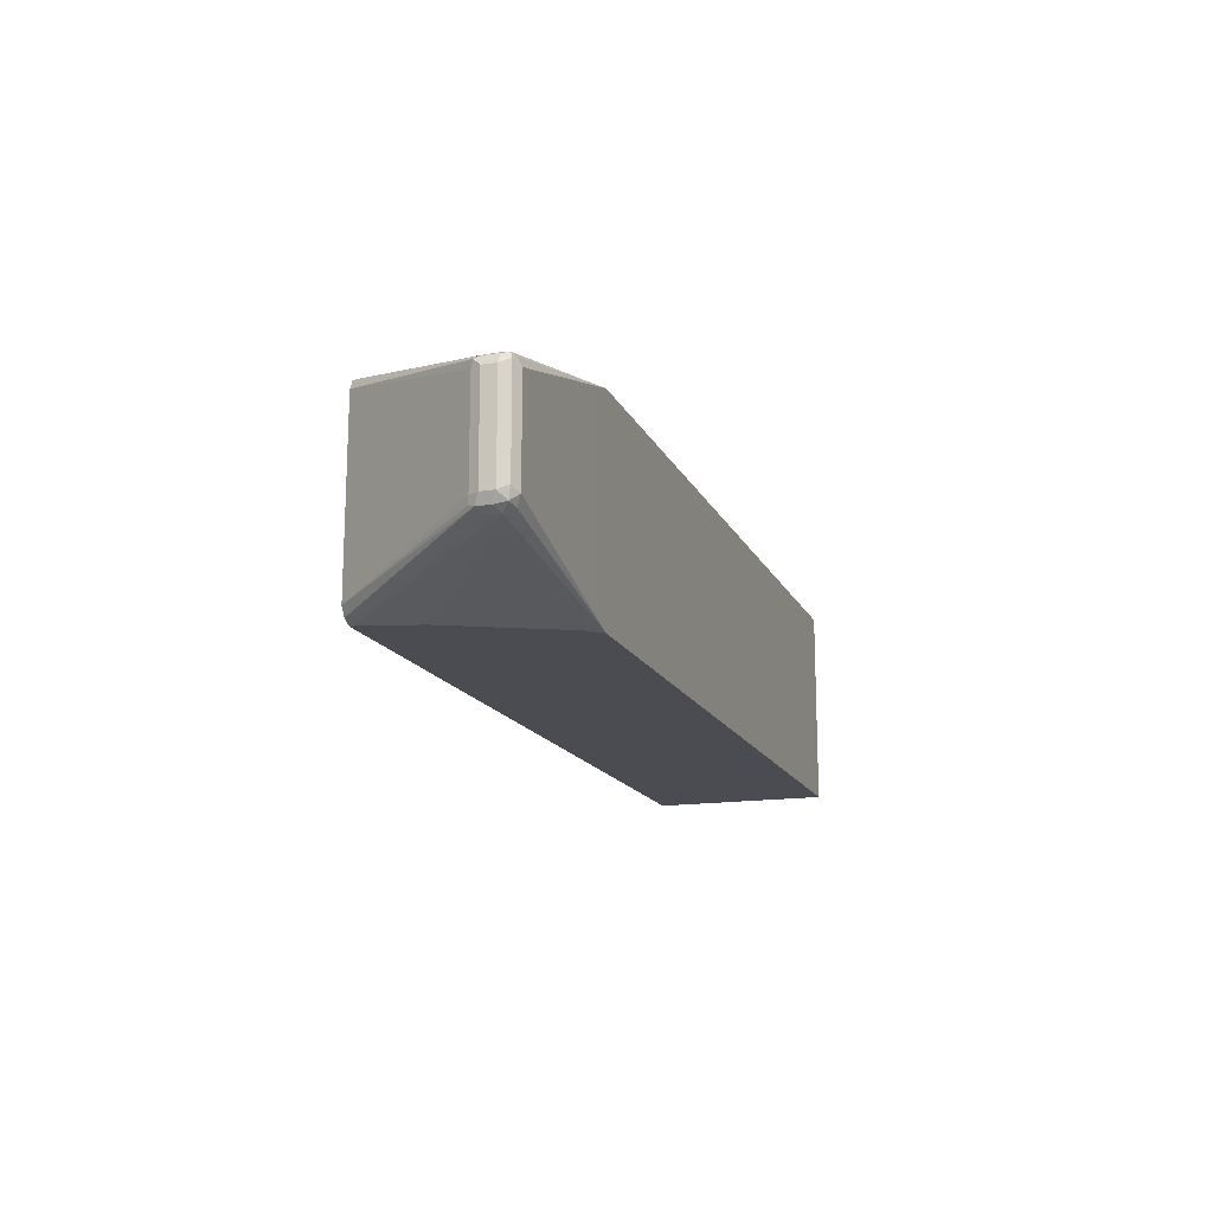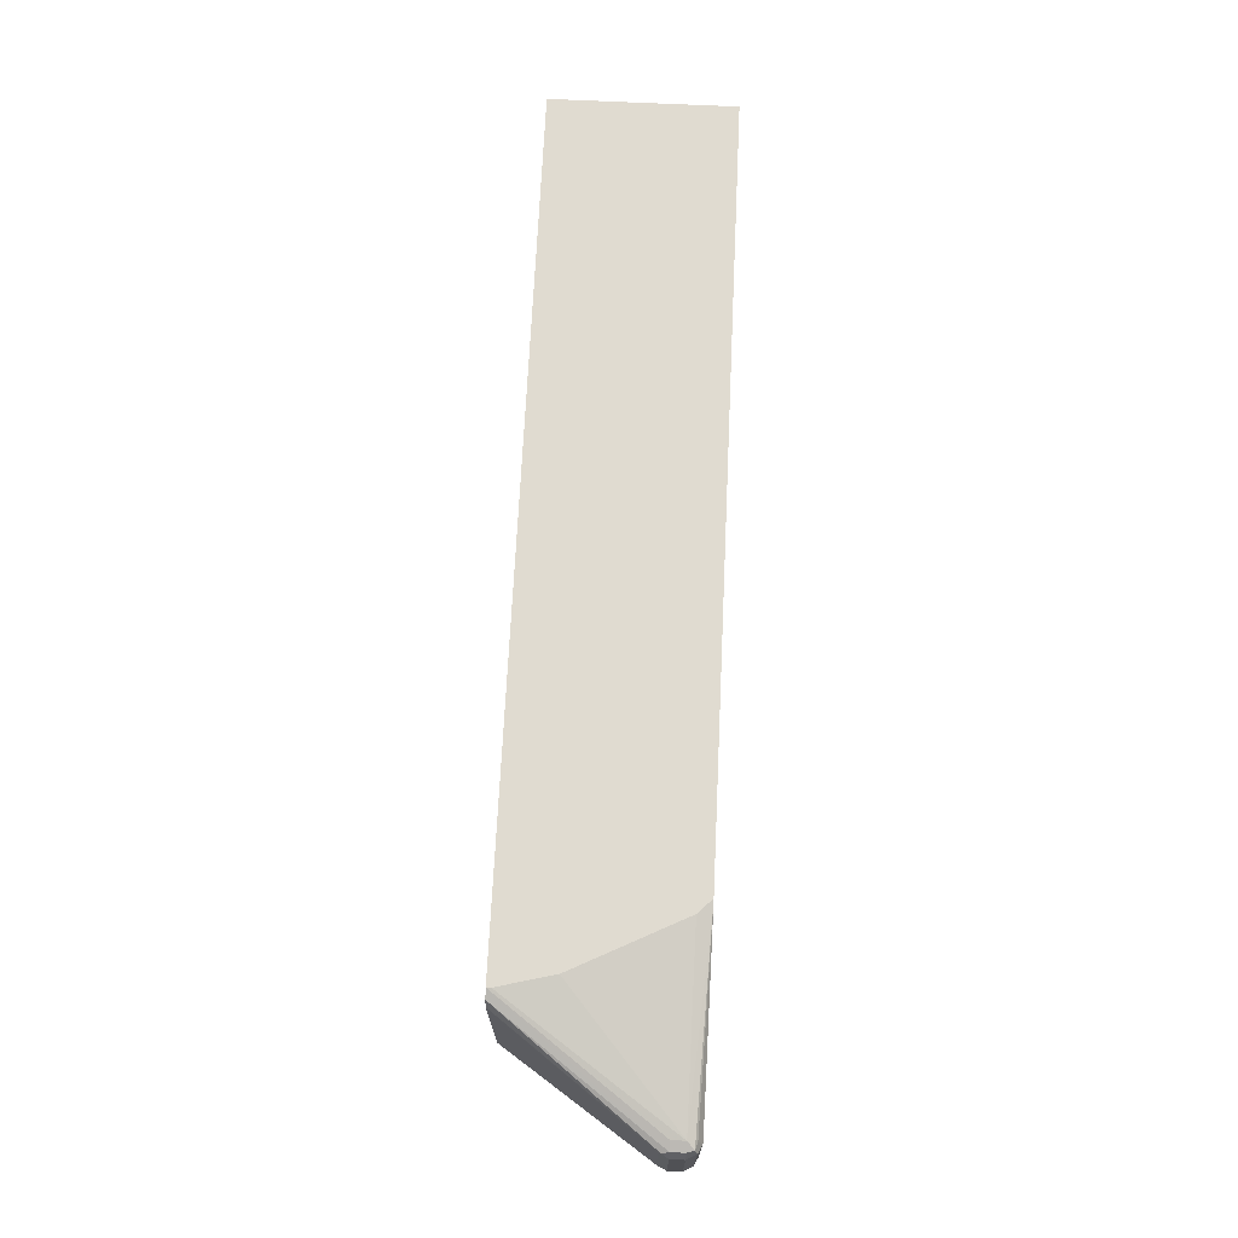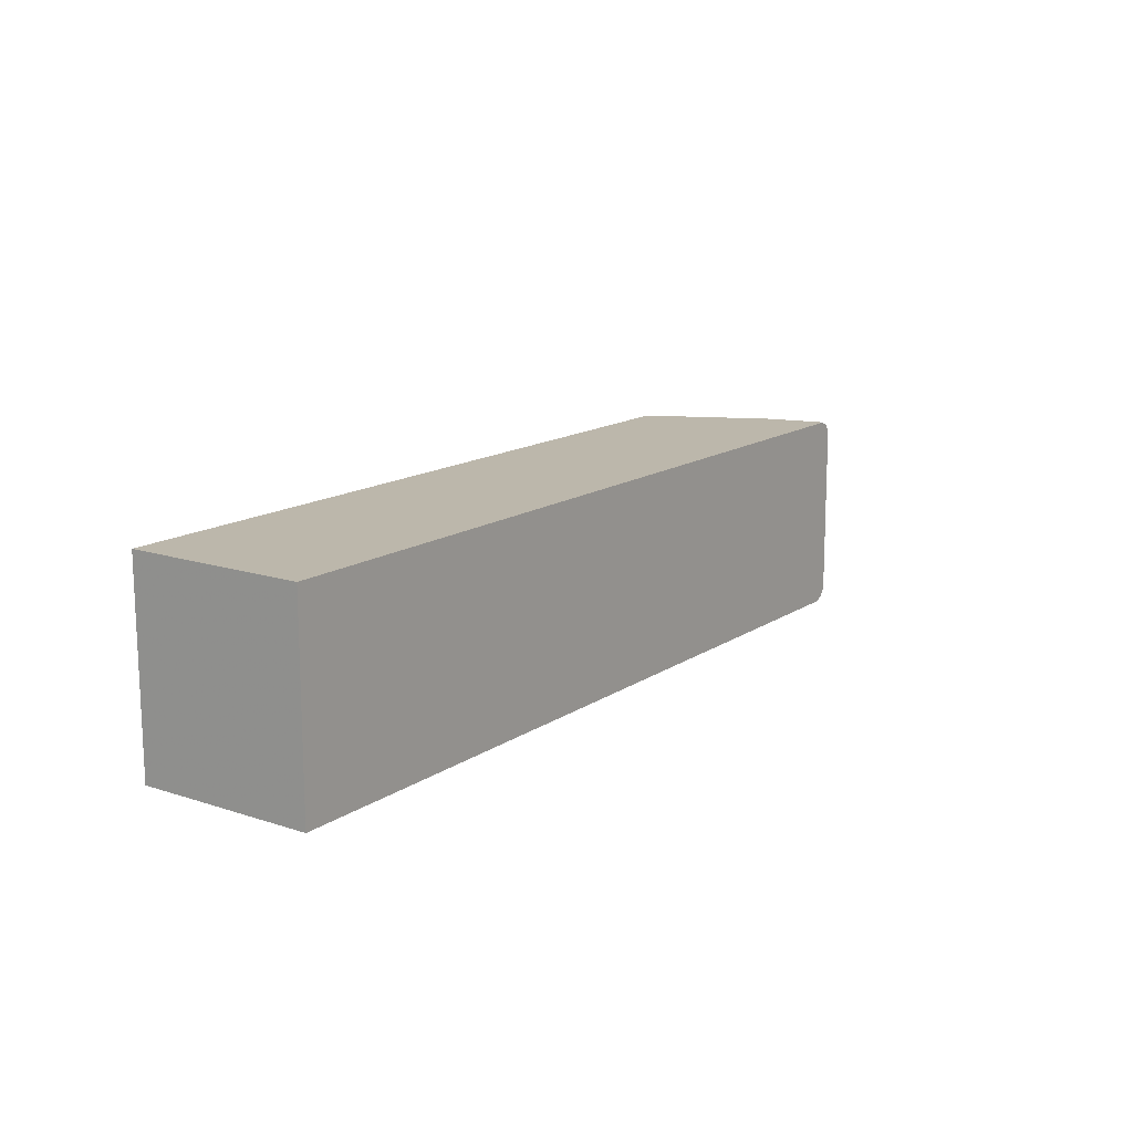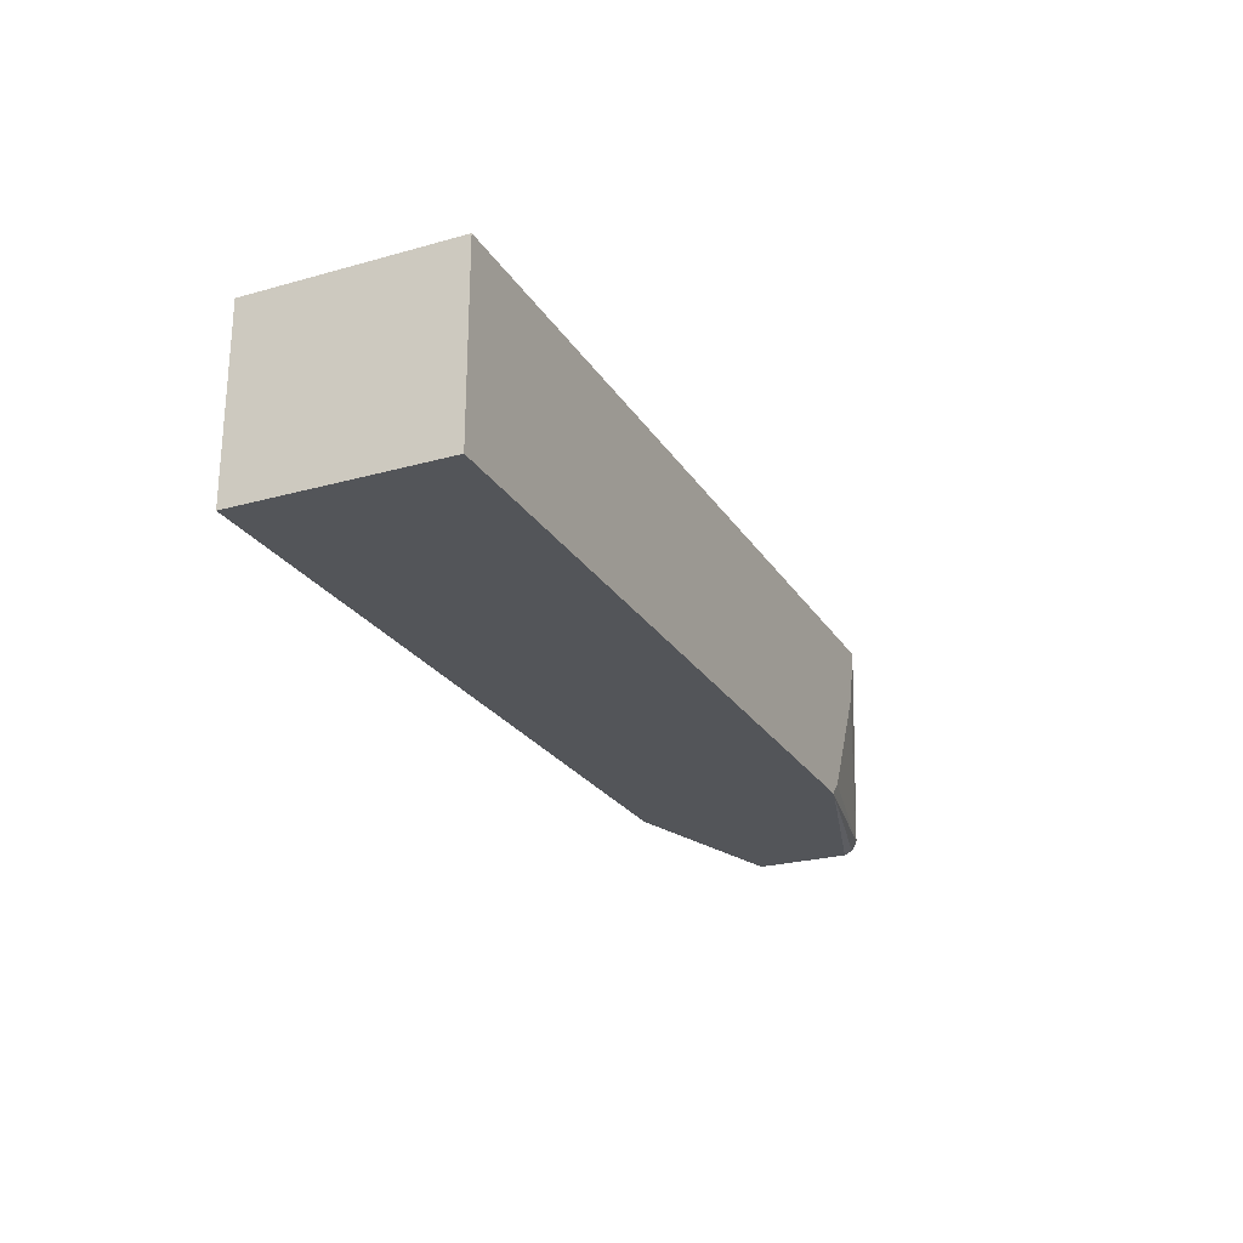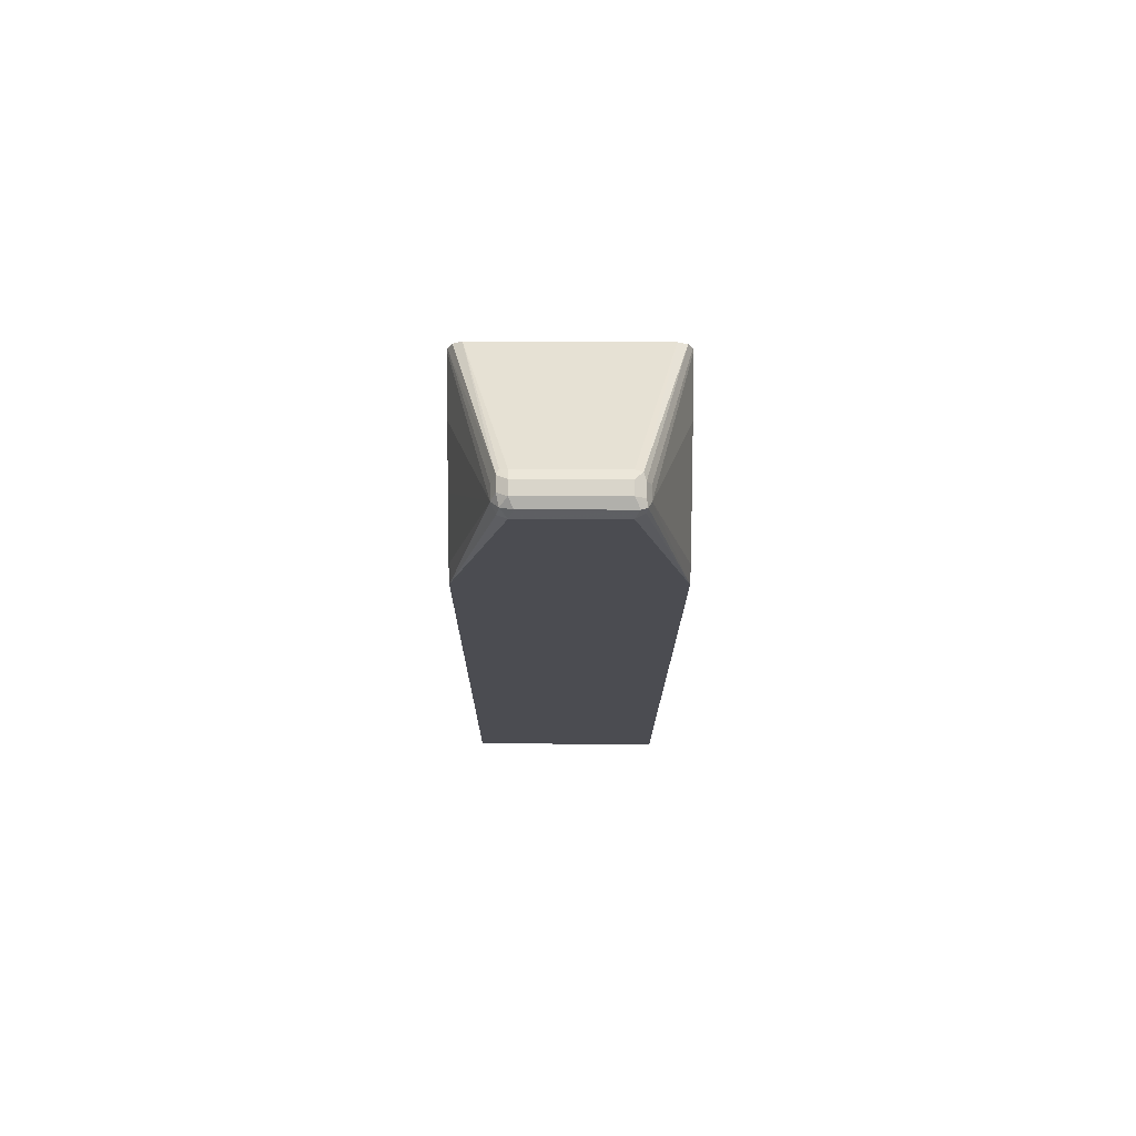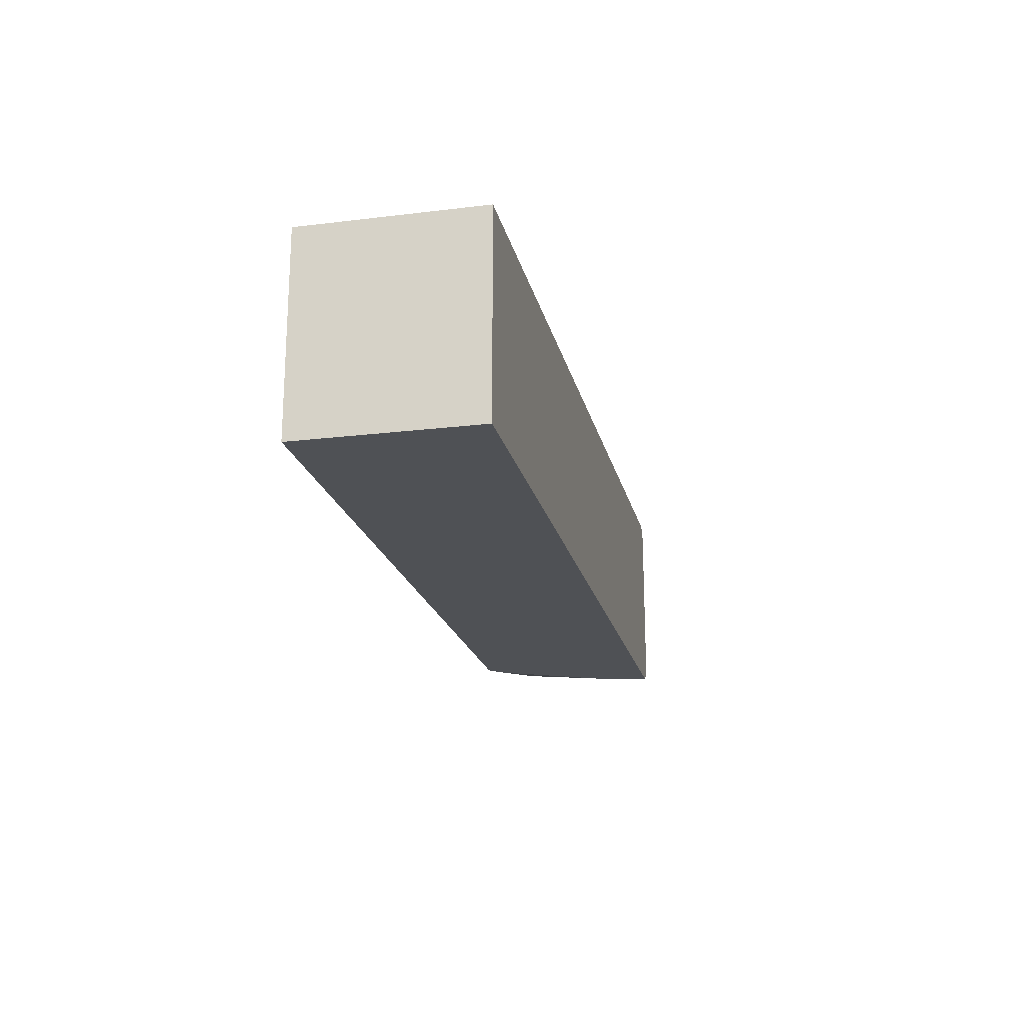
<metadata>
{"format":"obj","ext":"obj","renderer":"f3d","projection":"perspective","resolution":1024,"background":"white","views":[{"elev":-15.4,"azim":108.2,"up":"+Y"},{"elev":69.9,"azim":92.7,"up":"+Y"},{"elev":14.4,"azim":-54.6,"up":"+Y"},{"elev":-24.4,"azim":-65.3,"up":"+Z"},{"elev":-15.4,"azim":89.7,"up":"+Z"},{"elev":-20.1,"azim":-77.4,"up":"+Y"}]}
</metadata>
<code>
v 0.7406 -0.079 -0.2074
v 0.7406 -0.079 -0.2041
v 0.7307 -0.079 -0.2469
v 0.8196 -0.04936 -0.3259
v 0.8196 -0.04936 -0.316
v 0.8261 -0.04607 -0.3127
v 0.7471 -0.07572 -0.2041
v 0.131 -0.079 -0.2041
v 0.7208 -0.079 -0.2666
v 0.8163 -0.04607 -0.3324
v 0.8245 -0.04443 -0.3308
v 0.8261 -0.04607 -0.3226
v 0.711 -0.079 -0.2864
v 0.6912 -0.079 -0.3259
v 0.6813 -0.079 -0.336
v 0.6892 -0.07697 -0.336
v 0.8295 -0.03949 -0.316
v 0.8245 -0.04443 -0.3086
v 0.7513 -0.06953 -0.2041
v 0.131 0.06912 -0.2041
v 0.131 -0.079 -0.336
v 0.8196 -0.03949 -0.3357
v 0.8261 -0.0362 -0.3324
v 0.8295 -0.03949 -0.3259
v 0.6914 -0.07549 -0.336
v 0.8295 0.02961 -0.316
v 0.8261 -0.03949 -0.3094
v 0.8261 0.02961 -0.3094
v 0.7504 0.05924 -0.2041
v 0.131 0.06912 -0.336
v 0.7406 0.06912 -0.2041
v 0.7007 -0.03971 -0.336
v 0.8196 0.02961 -0.3357
v 0.6951 -0.07302 -0.336
v 0.696 -0.06933 -0.336
v 0.8261 0.0329 -0.3324
v 0.8295 0.02961 -0.3259
v 0.8261 0.0362 -0.316
v 0.8269 0.03456 -0.311
v 0.7472 0.06582 -0.2041
v 0.6813 0.06912 -0.336
v 0.8196 0.03949 -0.316
v 0.7406 0.06912 -0.2074
v 0.7007 0.03005 -0.336
v 0.8196 0.0362 -0.3324
v 0.696 0.05903 -0.336
v 0.6912 0.06543 -0.336
v 0.8245 0.03702 -0.3308
v 0.8261 0.0362 -0.3259
v 0.6912 0.06912 -0.3259
v 0.8196 0.03949 -0.3259
v 0.7307 0.06912 -0.2469
v 0.711 0.06912 -0.2864
v 0.7208 0.06912 -0.2666
f 26 49 38
f 22 44 33
f 22 33 36
f 22 36 23
f 22 25 34
f 23 36 37
f 22 35 32
f 23 37 24
f 26 37 49
f 22 34 35
f 22 32 44
f 20 31 43
f 20 50 41
f 20 53 50
f 20 54 53
f 20 52 54
f 19 28 29
f 19 27 28
f 18 27 19
f 17 27 18
f 26 38 39
f 17 28 27
f 20 41 30
f 26 39 28
f 38 48 42
f 29 39 40
f 17 26 28
f 51 54 52
f 51 53 54
f 50 53 51
f 43 51 52
f 42 48 51
f 41 48 45
f 41 51 48
f 41 50 51
f 38 40 39
f 38 49 48
f 37 48 49
f 36 45 48
f 36 48 37
f 33 41 45
f 33 47 41
f 33 46 47
f 33 44 46
f 33 45 36
f 31 51 43
f 31 42 51
f 31 38 42
f 31 40 38
f 28 39 29
f 17 37 26
f 20 43 52
f 16 25 22
f 4 6 5
f 4 12 6
f 4 11 12
f 4 10 11
f 3 9 4
f 2 20 8
f 2 31 20
f 2 40 31
f 2 29 40
f 2 19 29
f 2 7 19
f 2 6 7
f 2 5 6
f 1 5 2
f 1 4 5
f 1 3 4
f 1 13 9
f 1 14 13
f 1 15 14
f 1 21 15
f 1 8 21
f 1 2 8
f 17 24 37
f 4 9 13
f 4 13 14
f 1 9 3
f 4 15 16
f 15 25 16
f 4 14 15
f 15 34 25
f 15 35 34
f 15 32 35
f 15 46 44
f 15 47 46
f 15 41 47
f 15 30 41
f 15 21 30
f 11 24 12
f 15 44 32
f 11 22 23
f 11 23 24
f 6 24 17
f 6 17 18
f 4 16 10
f 6 19 7
f 6 18 19
f 8 30 21
f 10 22 11
f 10 16 22
f 8 20 30
f 6 12 24

</code>
